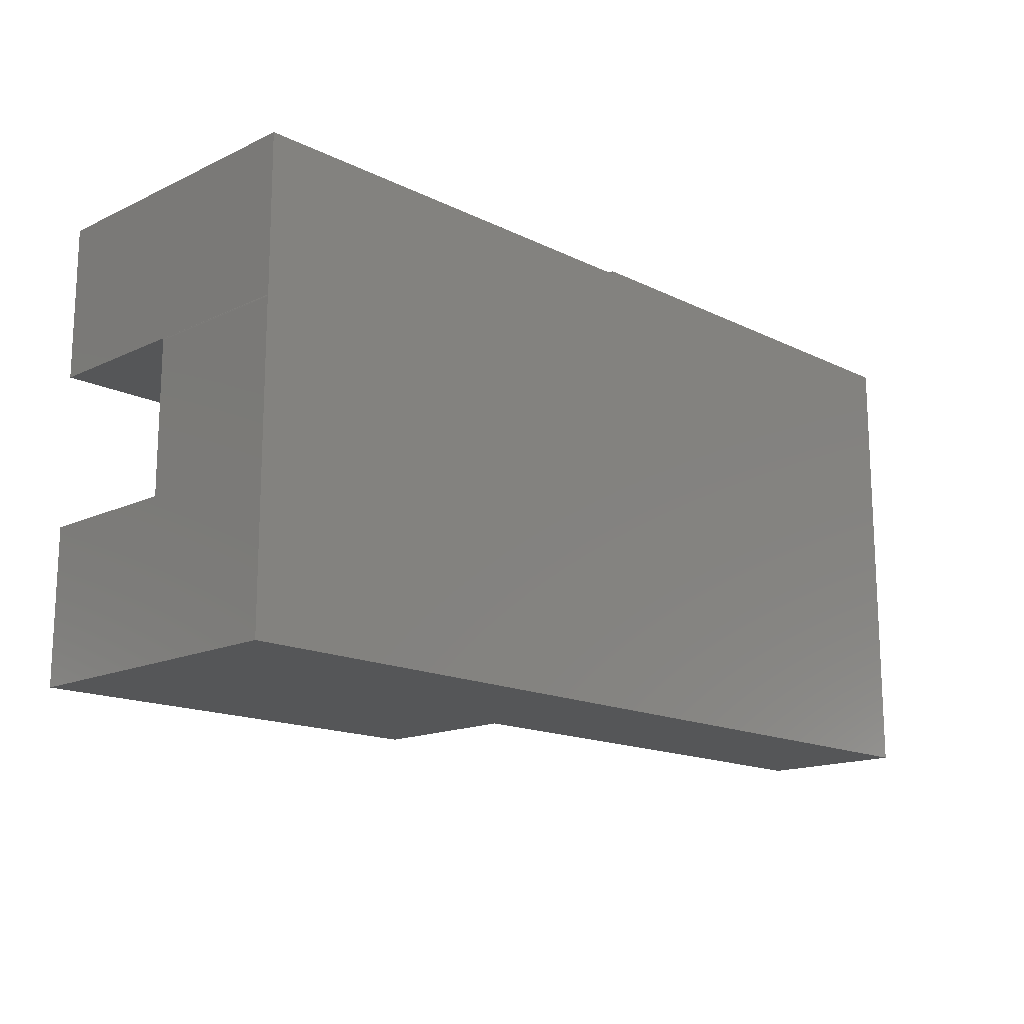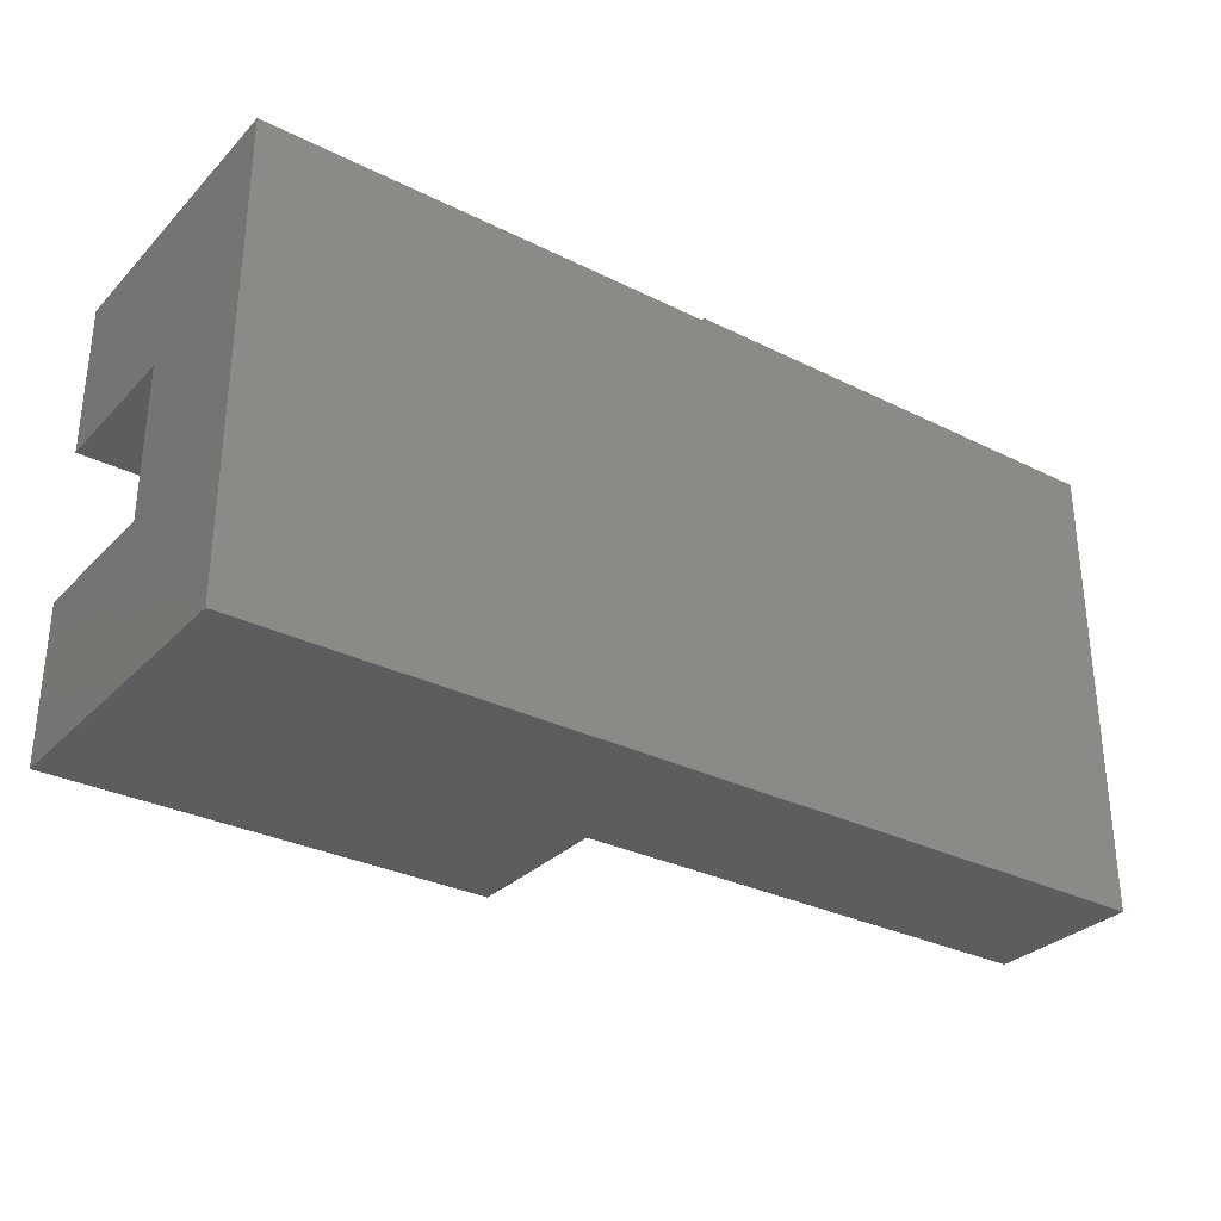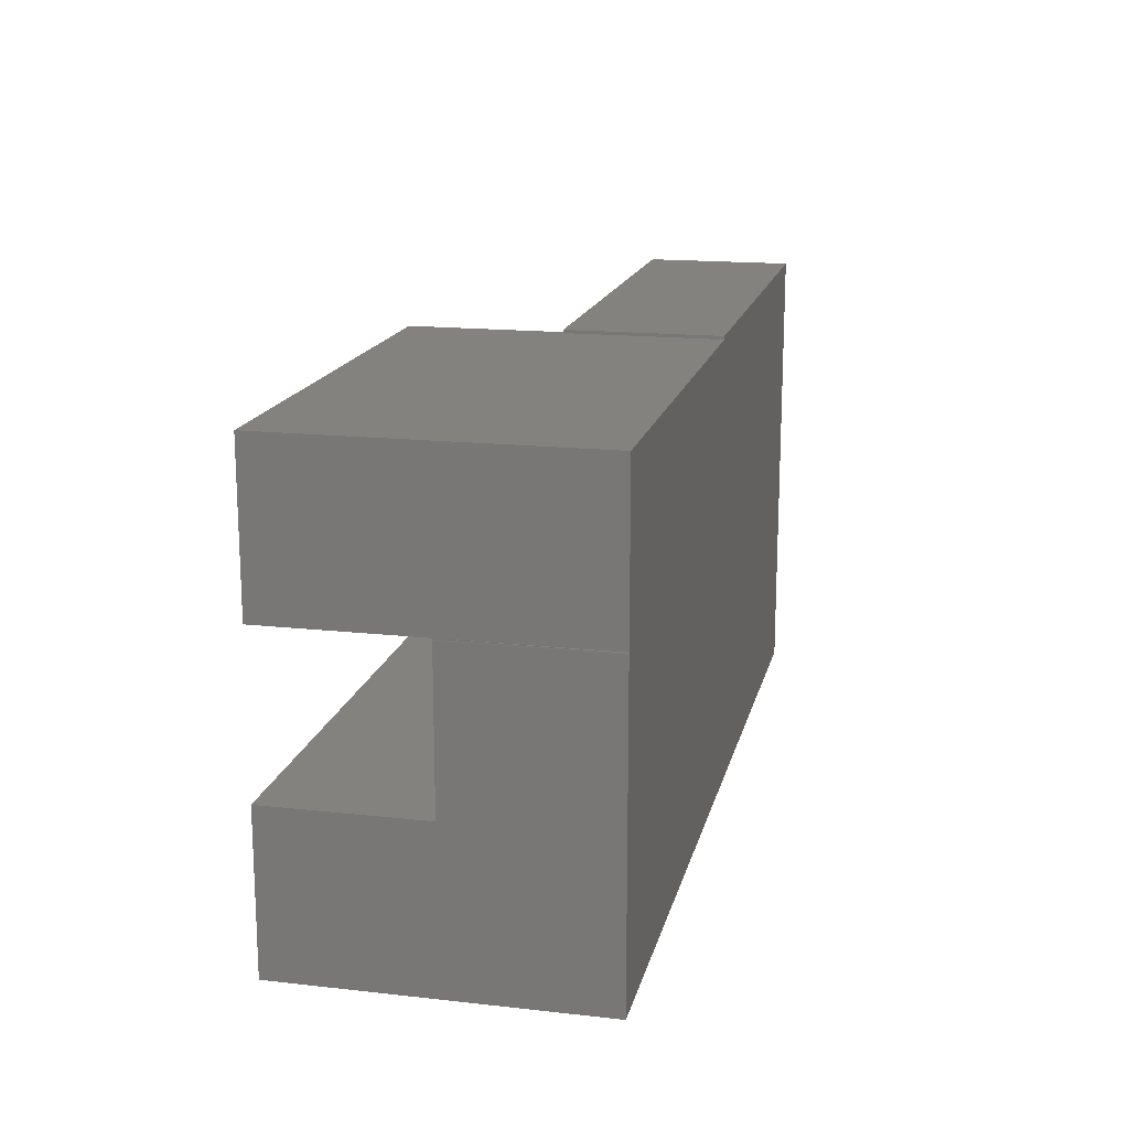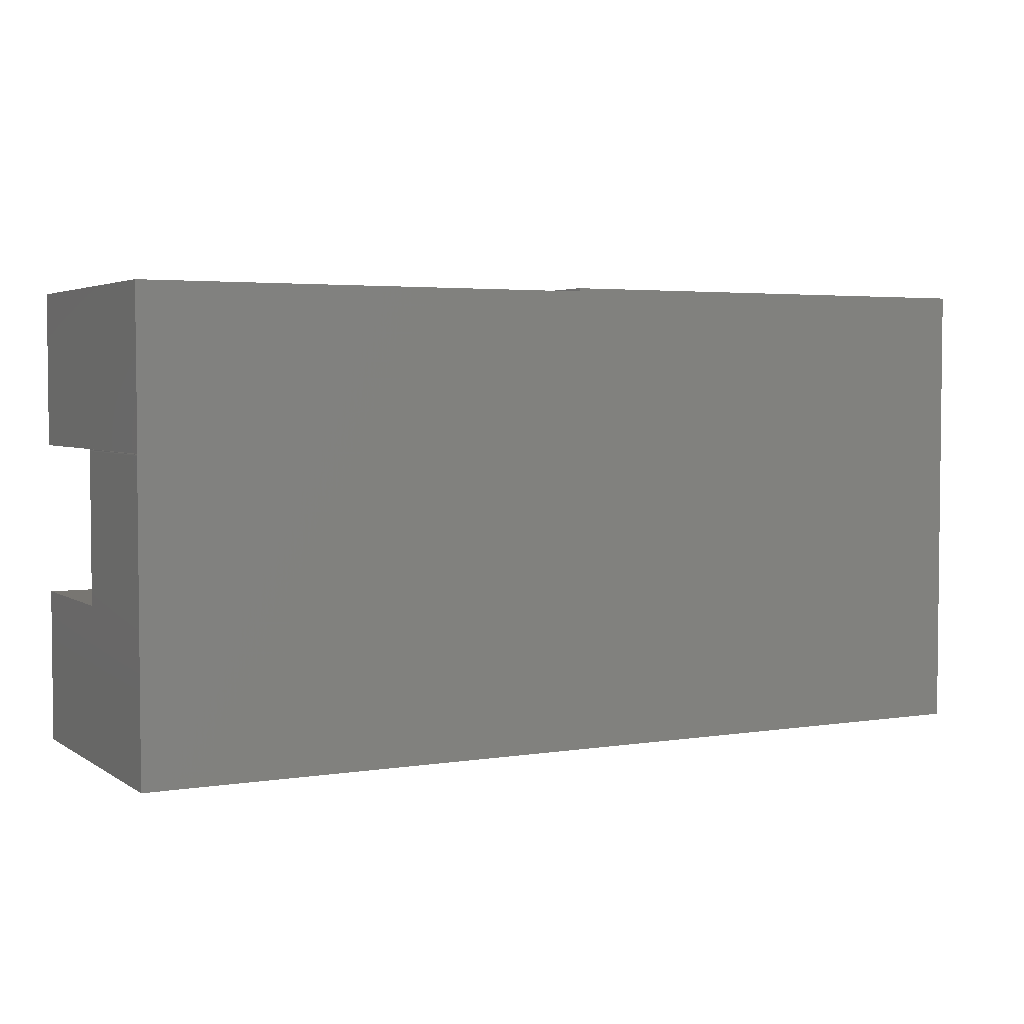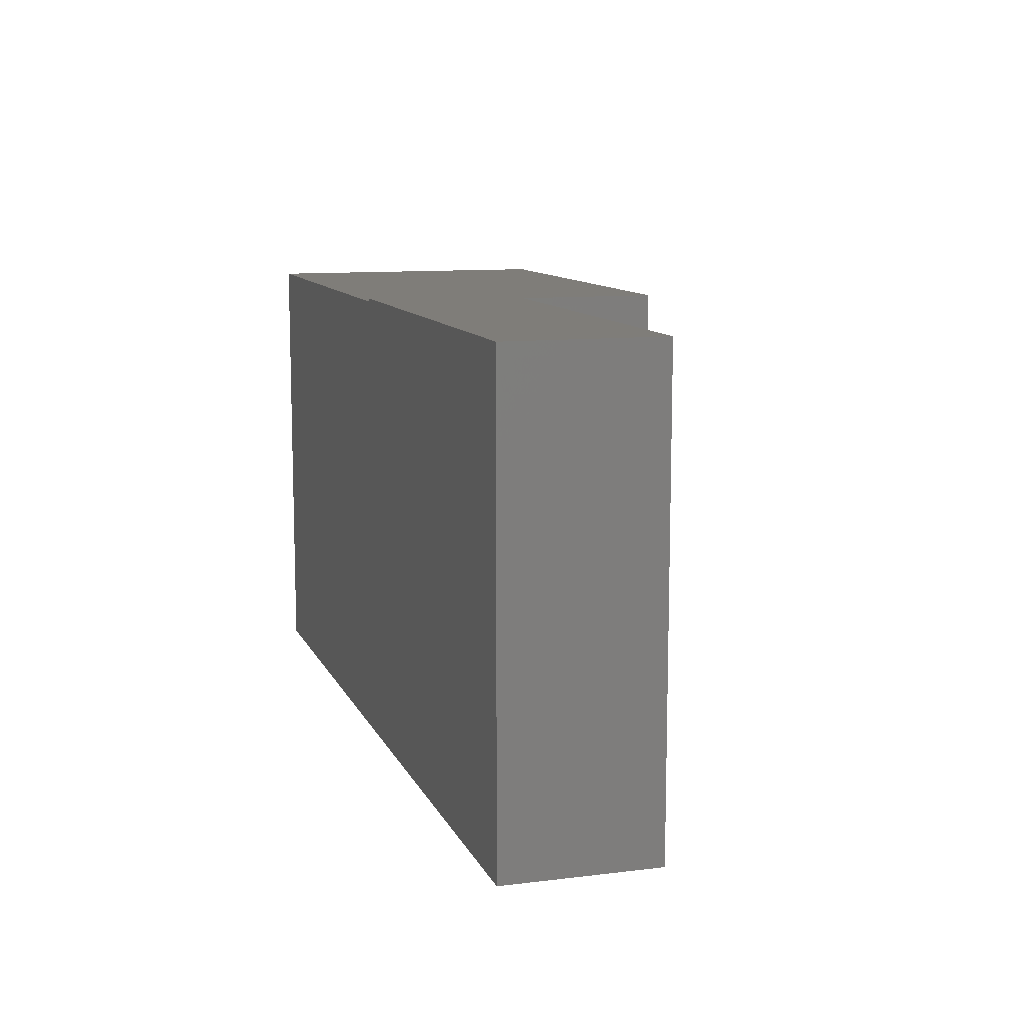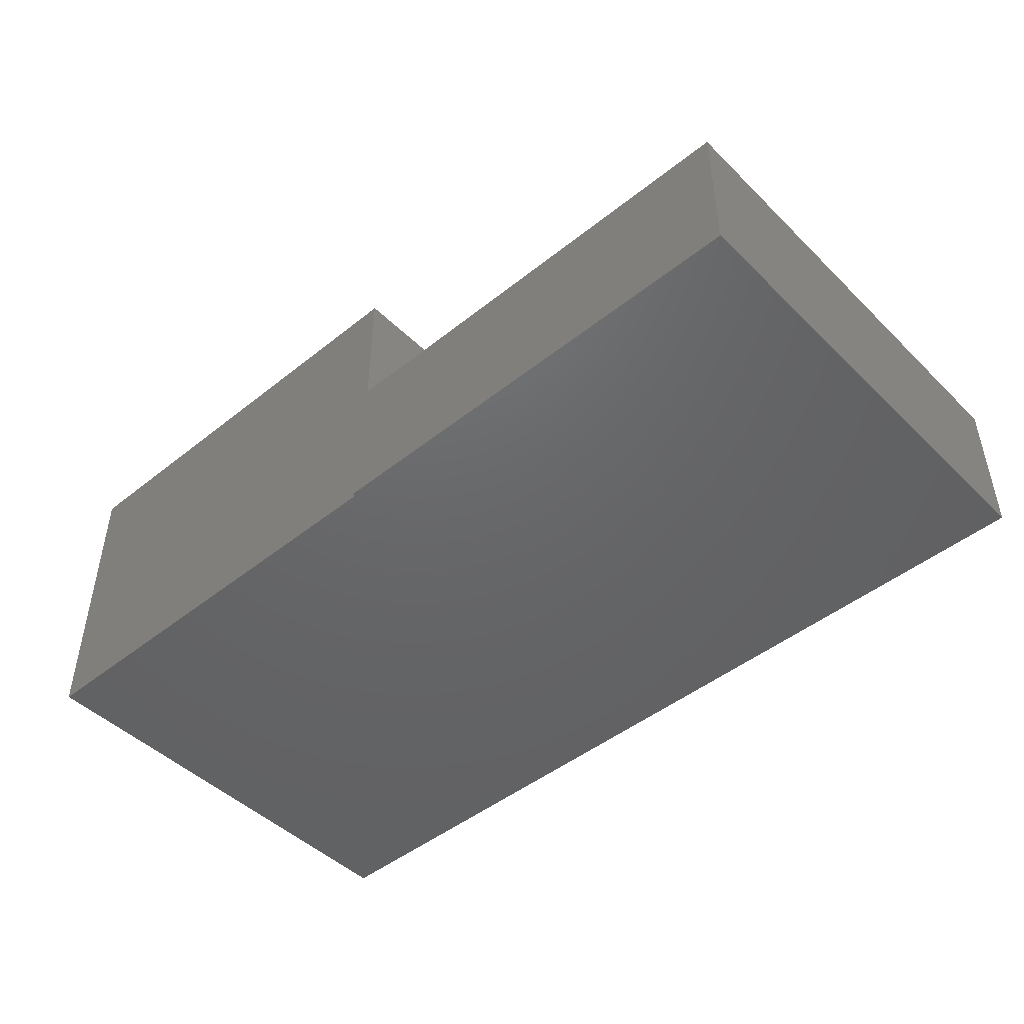
<metadata>
{"format":"stl","ext":"stl","renderer":"f3d","projection":"perspective","resolution":1024,"background":"white","views":[{"elev":-15.7,"azim":134.4,"up":"+Y"},{"elev":-30.9,"azim":144.5,"up":"+Y"},{"elev":16.5,"azim":102.7,"up":"+Y"},{"elev":3.6,"azim":152.1,"up":"+Y"},{"elev":10.8,"azim":-106.9,"up":"+Y"},{"elev":-46.7,"azim":-137.8,"up":"+Z"}]}
</metadata>
<code>
# stl→obj: 31 verts, 58 faces
v -0.75 0.4058 0.2344
v -0.75 0.4058 0
v -0.75 -0.3047 0.2344
v -0.75 -0.3047 0
v 0.6562 -0.06785 0.4688
v -0.04688 -0.06785 0.4688
v 0.6562 -0.3047 0.4688
v -0.04688 -0.2734 0.4688
v -0.007812 -0.3047 0.4688
v -0.04688 -0.06785 0.2344
v -0.04688 -0.2734 0.2344
v 0.6562 -0.3047 0
v -0.007812 -0.3047 0.2344
v -0.03947 0.4058 0.2344
v -0.04688 0.4009 0.2344
v -0.03947 0.4009 0.2344
v 0.6562 -0.06785 0.2344
v 0.6562 0.1612 0.2344
v 0.6561 0.1626 0.2344
v 0.6562 0.1641 0.2344
v -0.04688 0.1641 0.2344
v 0.6562 0.4009 0
v 0.6558 0.1639 0
v -0.03947 0.4009 0
v 0.6562 0.1612 0
v -0.03947 0.4058 0
v 0.6561 0.1626 0
v -0.04688 0.1641 0.4688
v 0.6562 0.1641 0.4688
v -0.04688 0.4009 0.4688
v 0.6562 0.4009 0.4688
f 1 2 3
f 3 2 4
f 5 6 7
f 7 6 8
f 7 8 9
f 10 11 6
f 6 11 8
f 7 9 12
f 12 9 13
f 12 13 4
f 4 13 3
f 14 15 16
f 3 13 11
f 10 17 18
f 10 18 19
f 10 19 20
f 10 20 21
f 1 3 11
f 1 11 10
f 1 10 21
f 1 21 15
f 1 15 14
f 22 23 24
f 4 25 12
f 2 26 24
f 2 24 23
f 2 23 27
f 2 27 25
f 2 25 4
f 8 11 9
f 9 11 13
f 23 20 27
f 27 20 19
f 27 19 25
f 25 19 18
f 25 18 12
f 12 18 17
f 12 17 7
f 7 17 5
f 5 17 6
f 6 17 10
f 28 21 29
f 29 21 20
f 30 16 15
f 22 24 31
f 31 24 16
f 31 16 30
f 15 21 30
f 30 21 28
f 16 24 14
f 14 24 26
f 31 29 22
f 22 29 20
f 22 20 23
f 28 29 30
f 30 29 31
f 14 26 1
f 1 26 2

</code>
